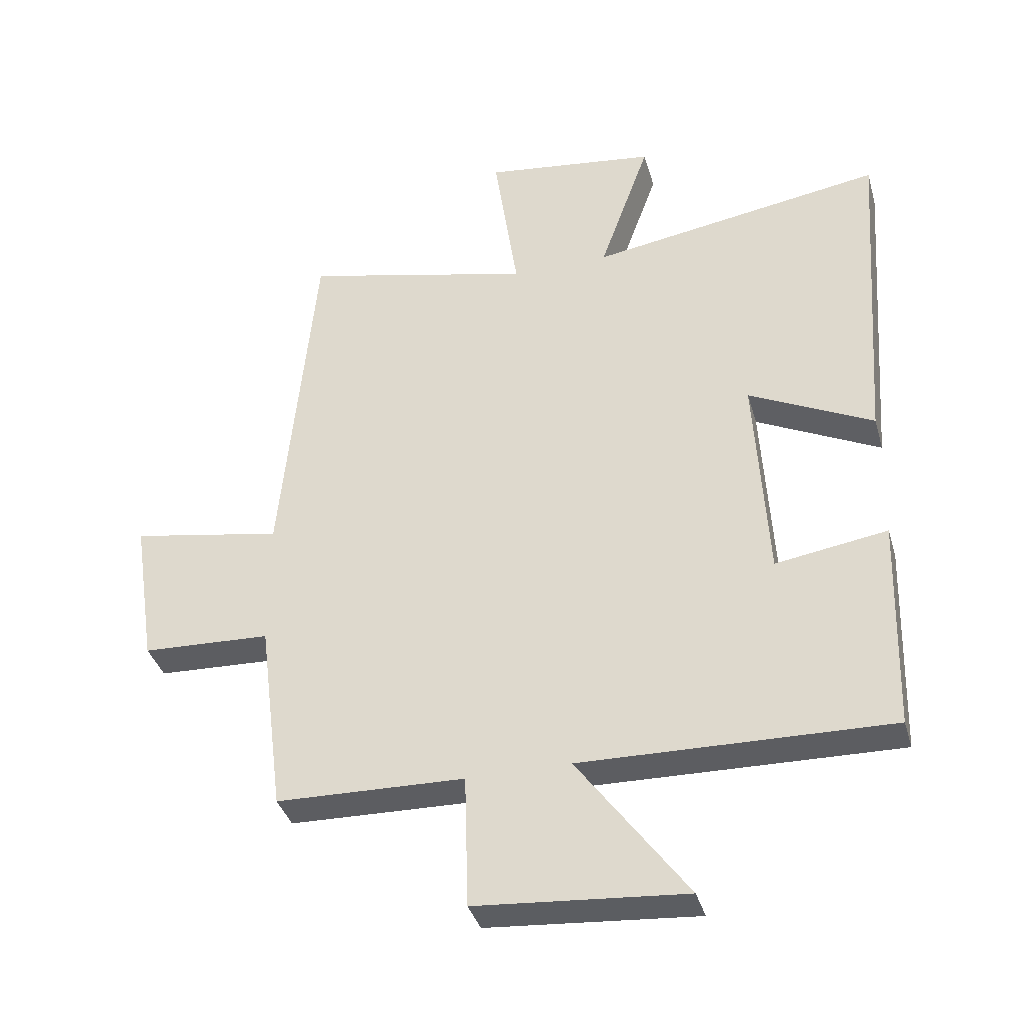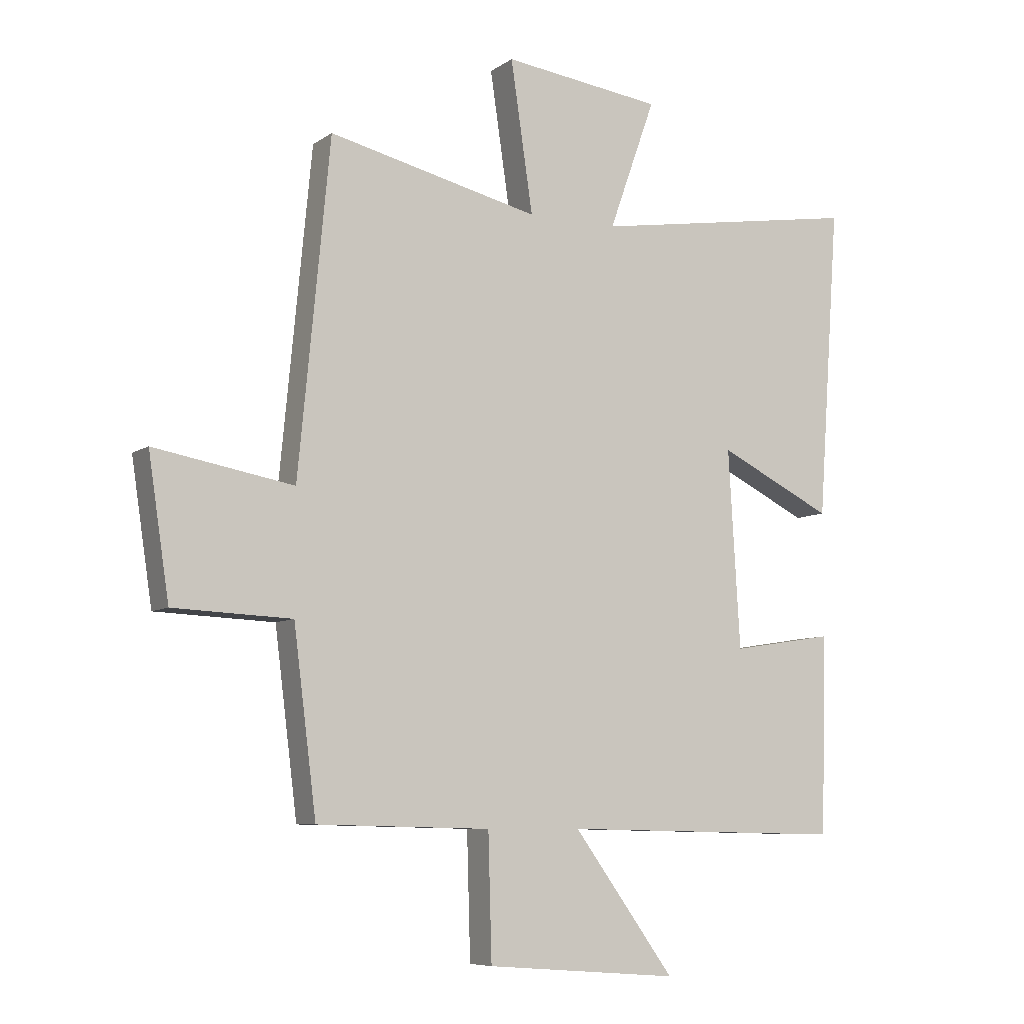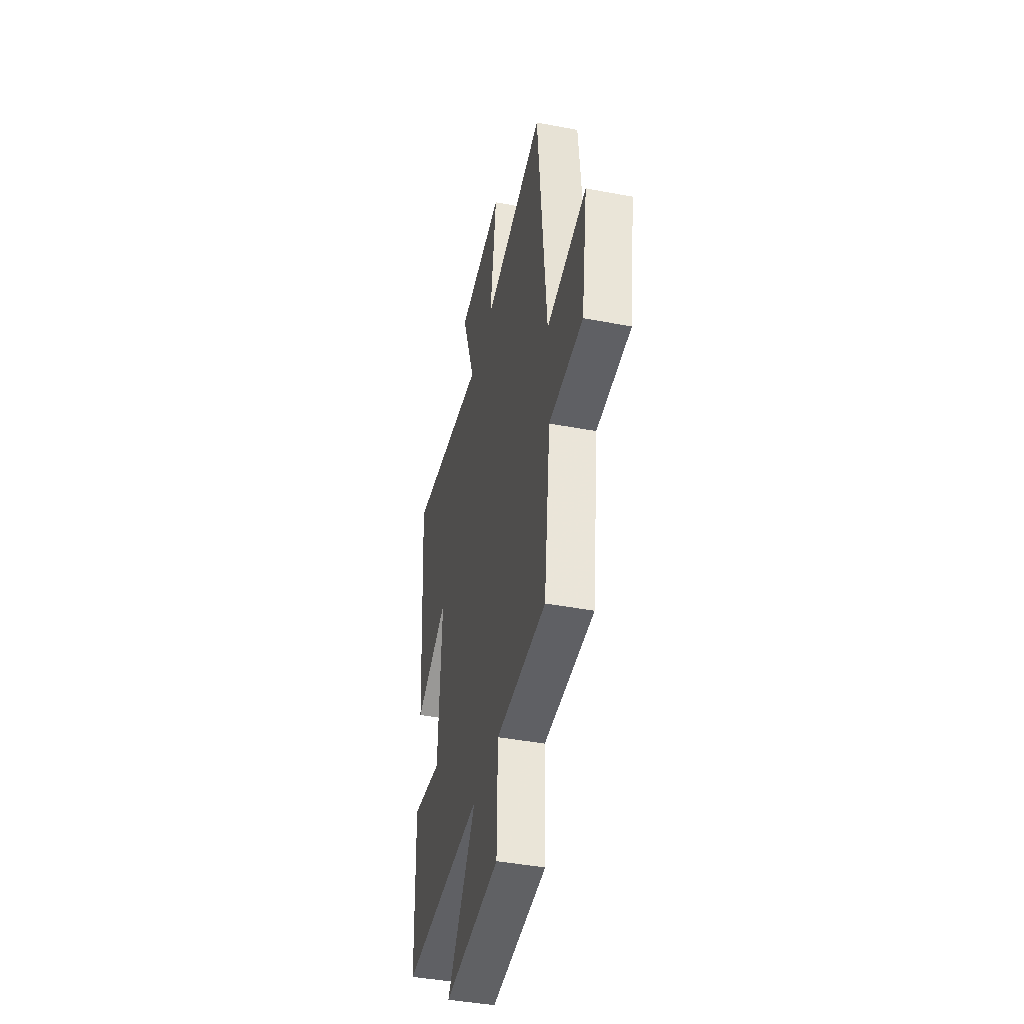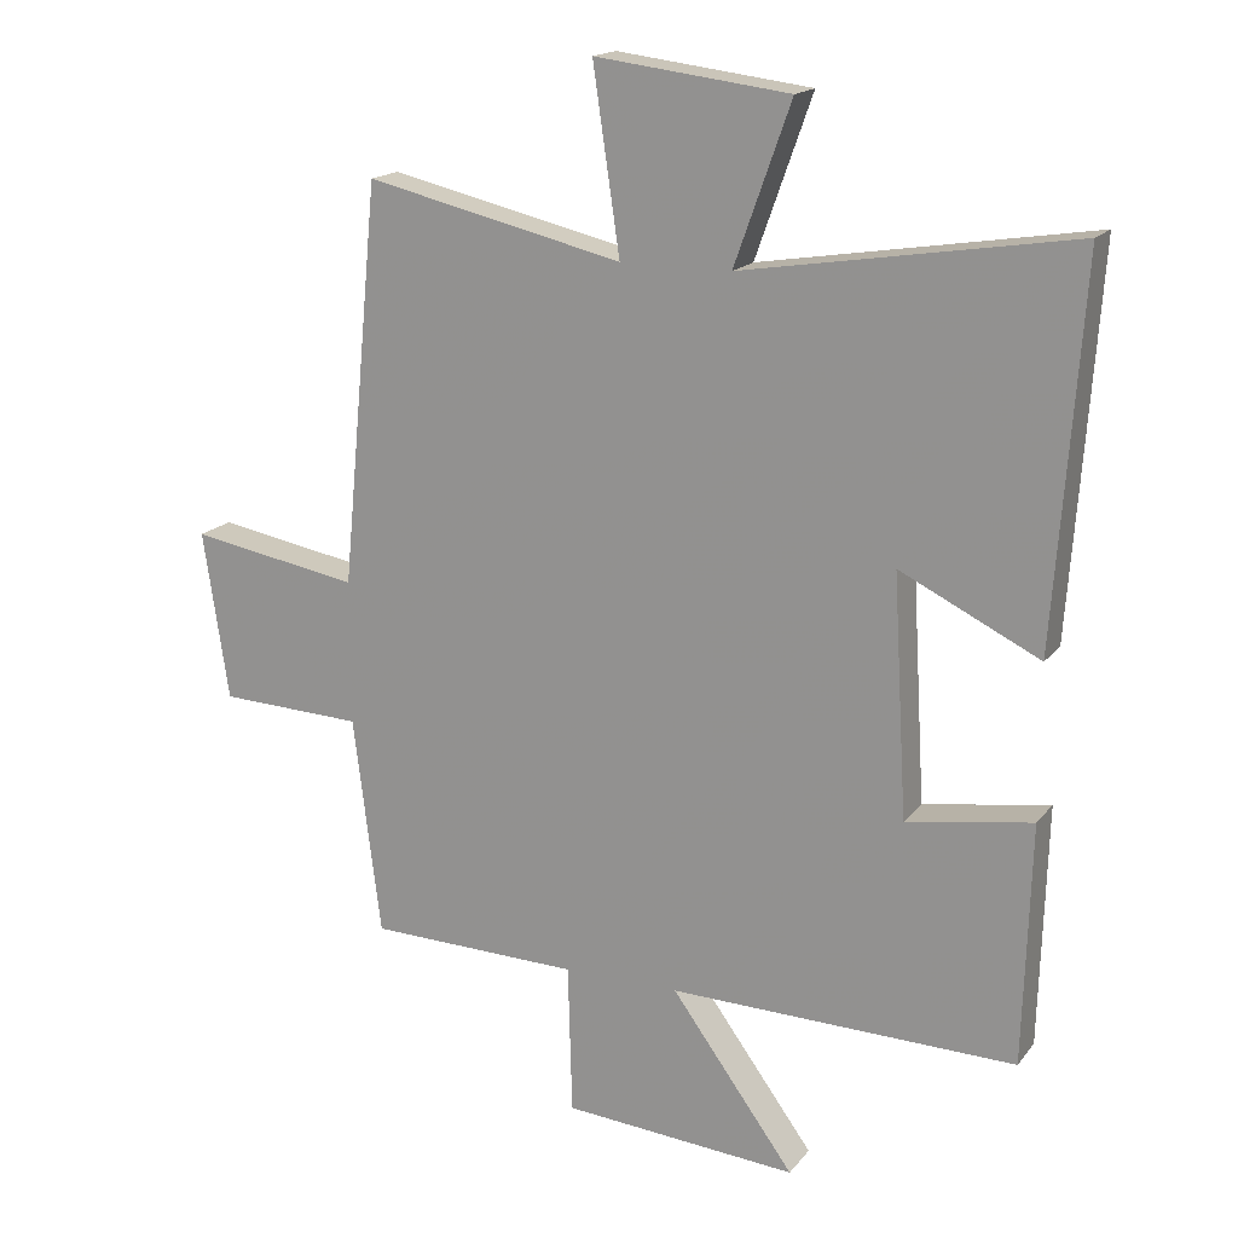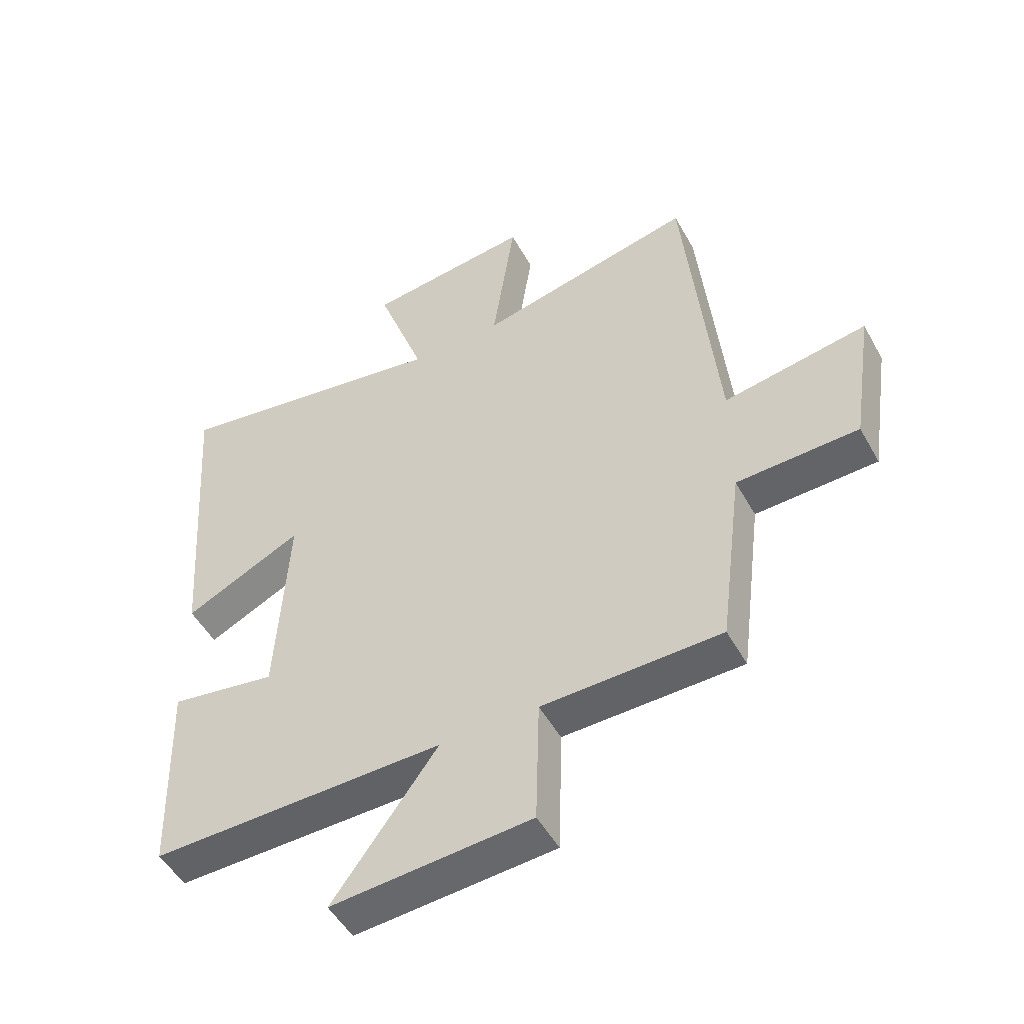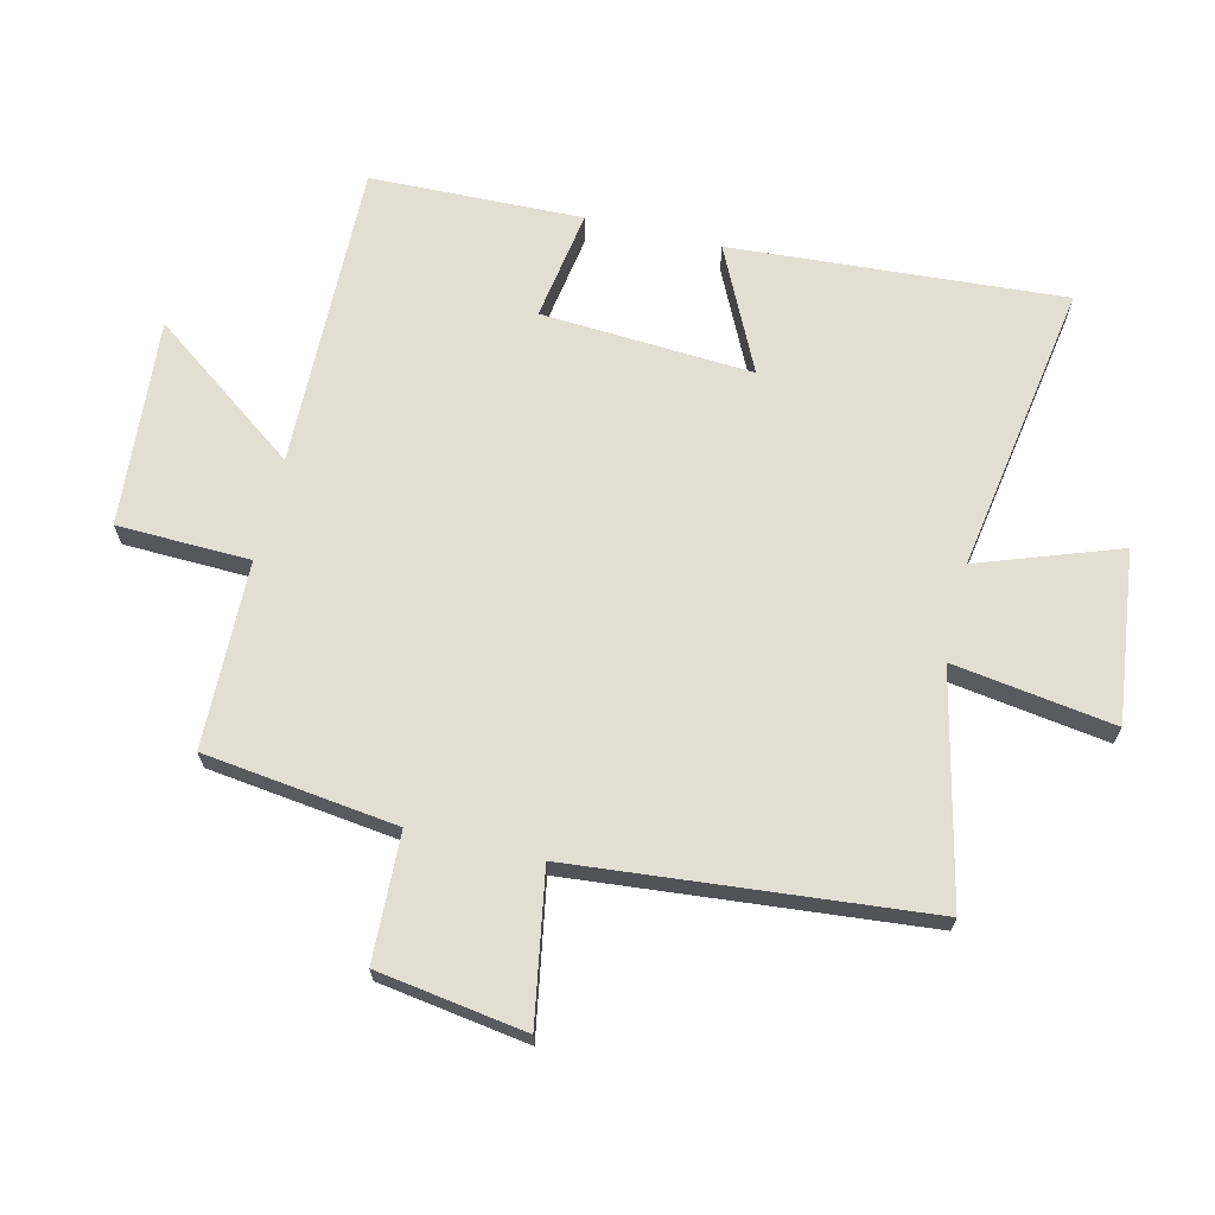
<metadata>
{"format":"obj","ext":"obj","renderer":"f3d","projection":"perspective","resolution":1024,"background":"white","views":[{"elev":-37.1,"azim":15.4,"up":"+Z"},{"elev":-7.6,"azim":-29.6,"up":"+Z"},{"elev":-42.8,"azim":-102.7,"up":"+Z"},{"elev":17.1,"azim":25.3,"up":"+Z"},{"elev":-50.1,"azim":-151.8,"up":"+Z"},{"elev":67.8,"azim":-76.4,"up":"+Y"}]}
</metadata>
<code>
v 0.538 0.07 0.575
v 0.5 0.07 0.043
v 0.303 0.07 0.139
v 0.323 0.07 -0.199
v 0.5 0.07 -0.171
v 0.49 0.07 -0.51
v 0.001 0.07 -0.5
v 0.175 0.07 -0.738
v -0.157 0.07 -0.712
v -0.163 0.07 -0.5
v -0.461 0.07 -0.493
v -0.5 0.07 -0.184
v -0.703 0.07 -0.176
v -0.739 0.07 0.062
v -0.5 0.07 0.02
v -0.446 0.07 0.584
v -0.083 0.07 0.5
v -0.121 0.07 0.758
v 0.153 0.07 0.724
v 0.073 0.07 0.5
v 0.538 0 0.575
v 0.5 0 0.043
v 0.303 0 0.139
v 0.323 0 -0.199
v 0.5 0 -0.171
v 0.49 0 -0.51
v 0.001 0 -0.5
v 0.175 0 -0.738
v -0.157 0 -0.712
v -0.163 0 -0.5
v -0.461 0 -0.493
v -0.5 0 -0.184
v -0.703 0 -0.176
v -0.739 0 0.062
v -0.5 0 0.02
v -0.446 0 0.584
v -0.083 0 0.5
v -0.121 0 0.758
v 0.153 0 0.724
v 0.073 0 0.5
f 17 18 19 20
f 15 16 17
f 15 17 20
f 12 13 14 15
f 15 20 1
f 12 15 1
f 11 12 1
f 10 11 1
f 7 8 9 10
f 4 5 6 7
f 3 4 7 10
f 1 2 3
f 1 3 10
f 40 39 38 37
f 37 36 35
f 40 37 35
f 35 34 33 32
f 21 40 35
f 21 35 32
f 21 32 31
f 21 31 30
f 30 29 28 27
f 27 26 25 24
f 30 27 24 23
f 23 22 21
f 30 23 21
f 1 21 22 2
f 2 22 23 3
f 3 23 24 4
f 4 24 25 5
f 5 25 26 6
f 6 26 27 7
f 7 27 28 8
f 8 28 29 9
f 9 29 30 10
f 10 30 31 11
f 11 31 32 12
f 12 32 33 13
f 13 33 34 14
f 14 34 35 15
f 15 35 36 16
f 16 36 37 17
f 17 37 38 18
f 18 38 39 19
f 19 39 40 20
f 20 40 21 1

</code>
